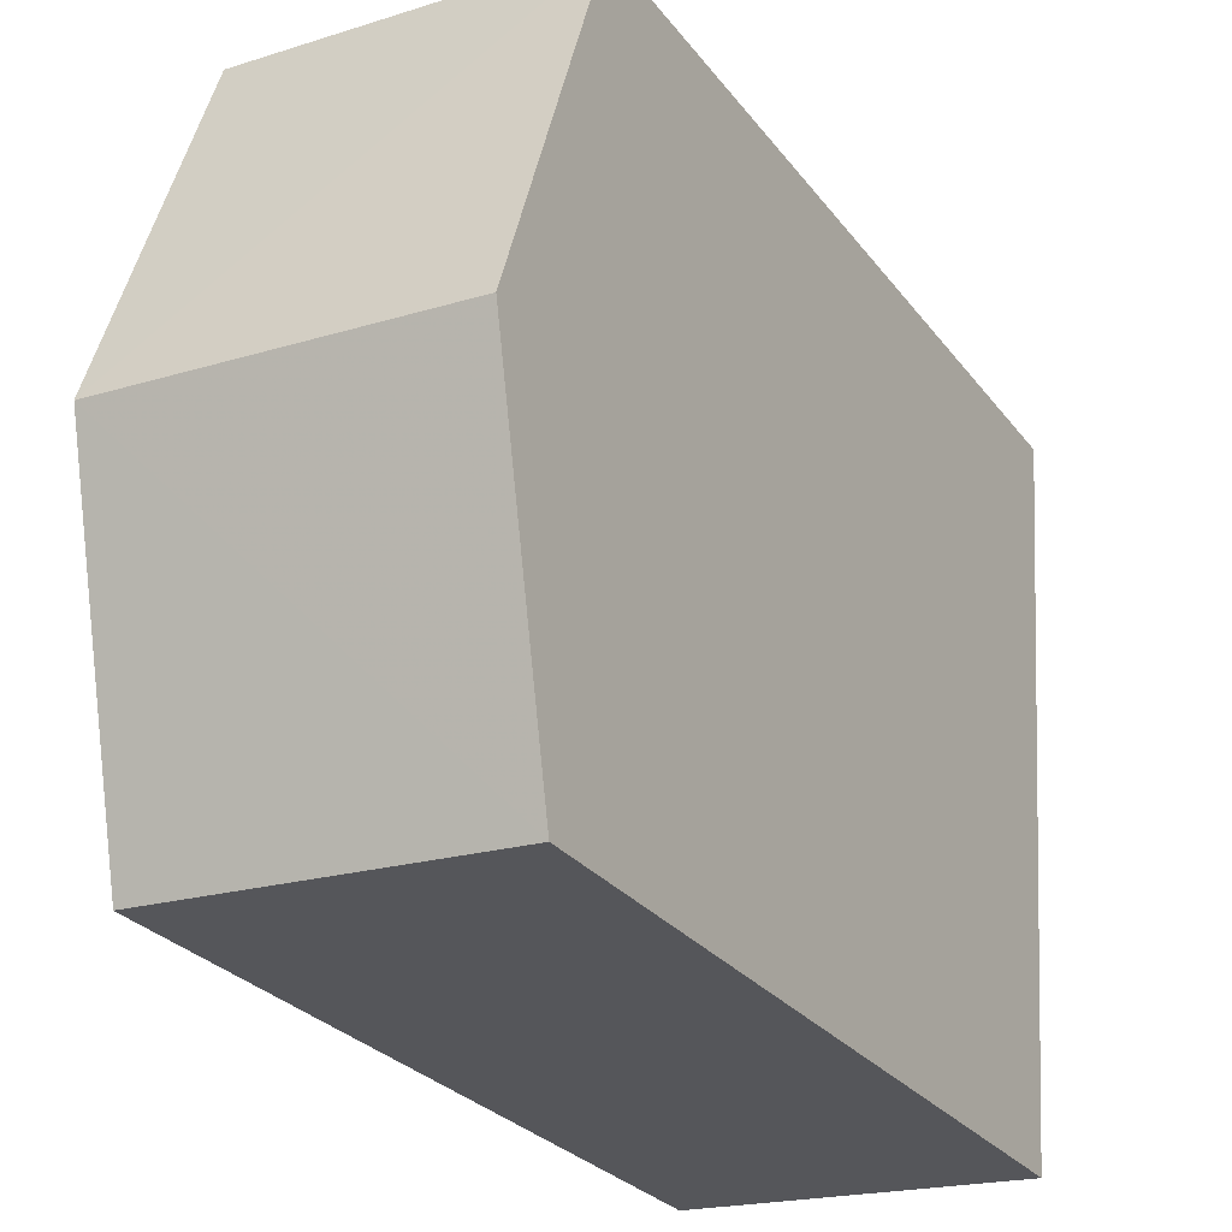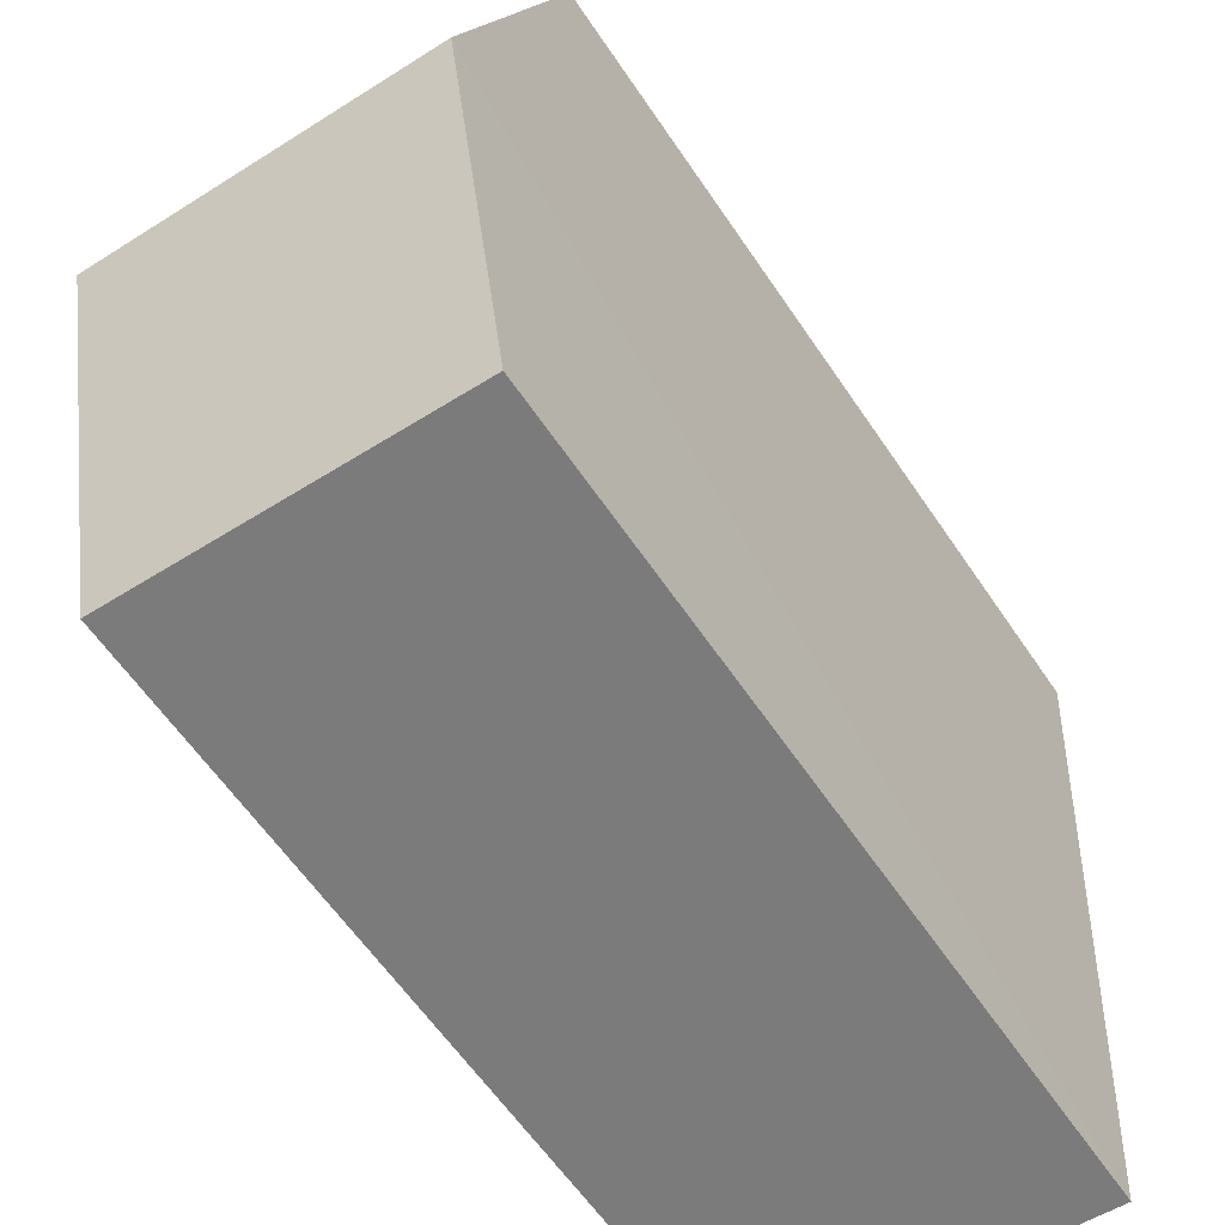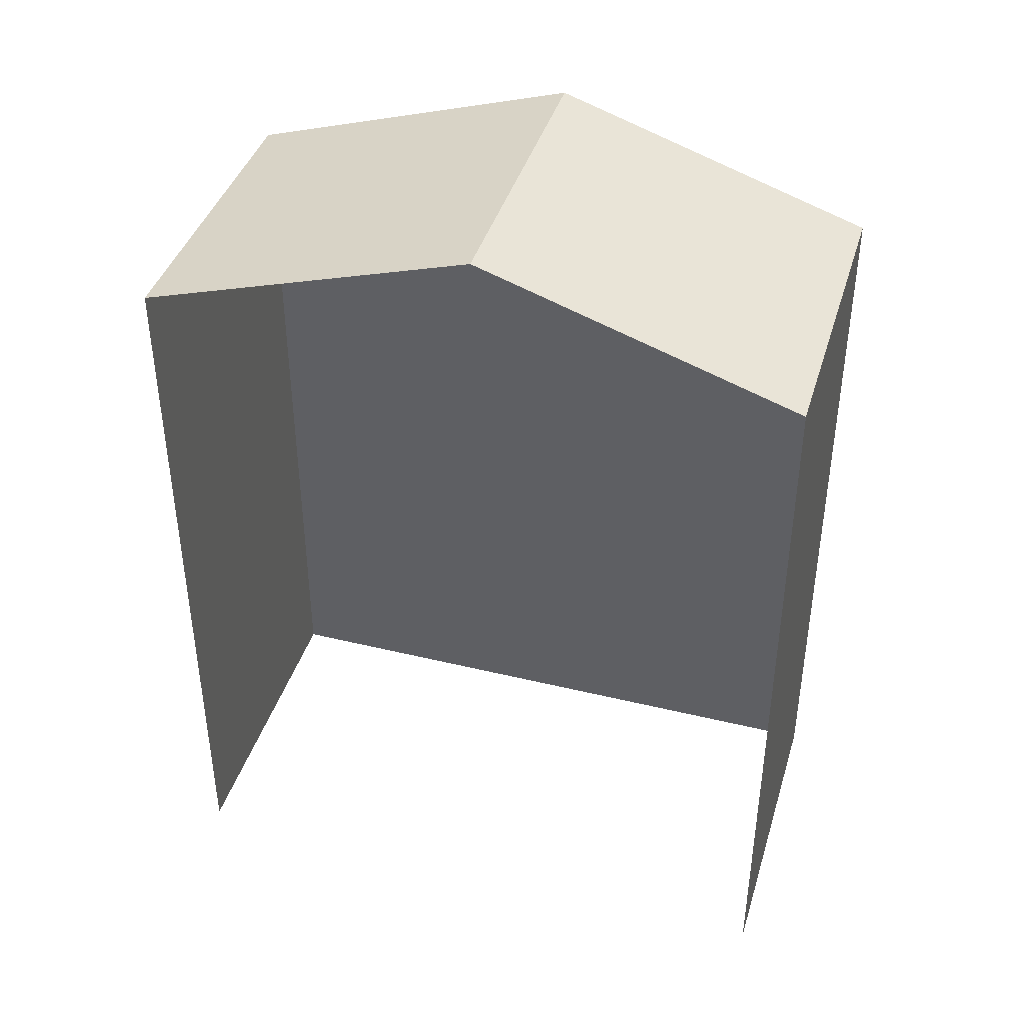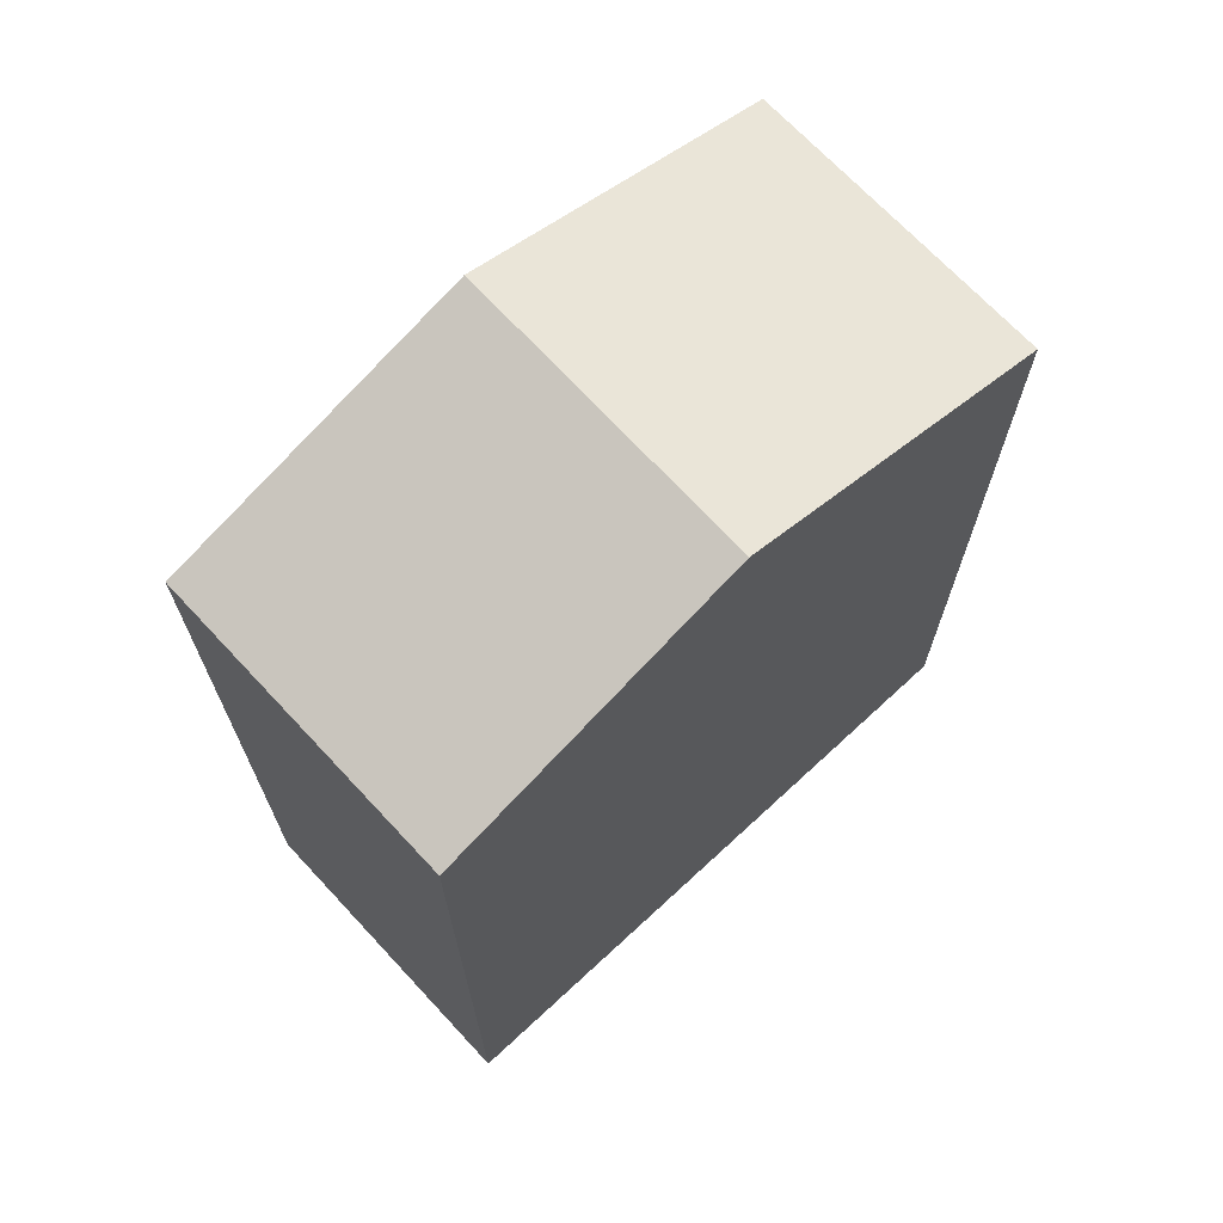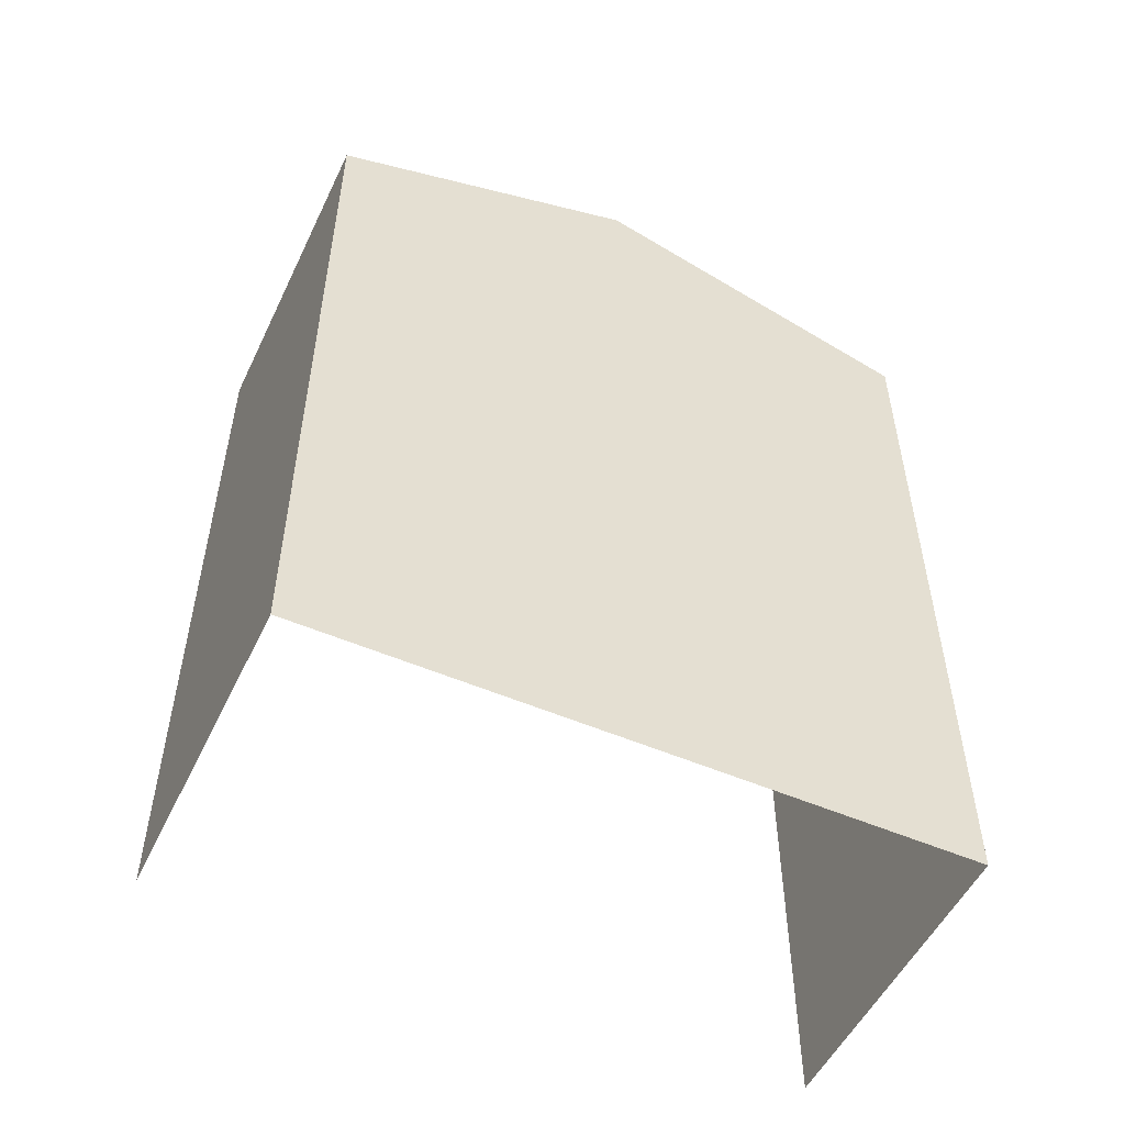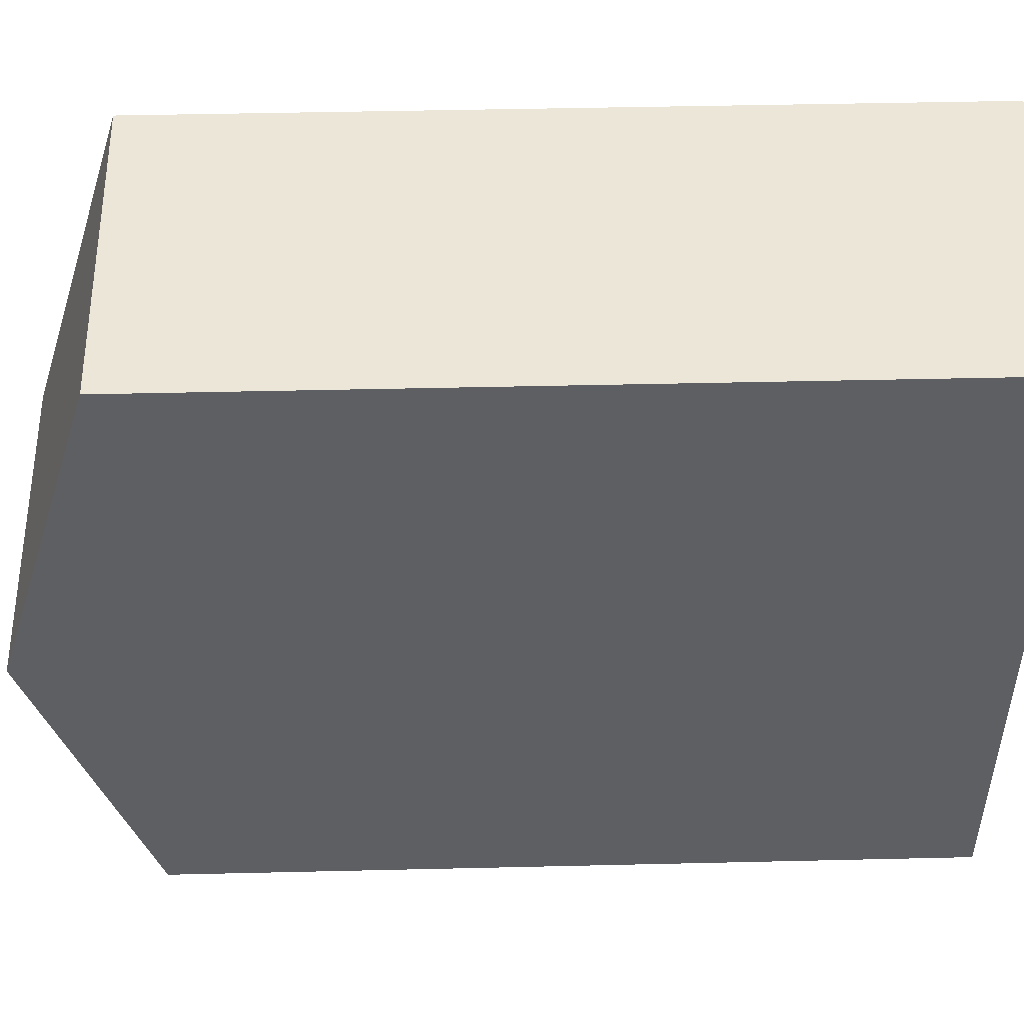
<metadata>
{"format":"obj","ext":"obj","renderer":"f3d","projection":"perspective","resolution":1024,"background":"white","views":[{"elev":-27.5,"azim":29.2,"up":"+Y"},{"elev":-60.7,"azim":33.8,"up":"+Y"},{"elev":41.0,"azim":-76.8,"up":"+Z"},{"elev":68.9,"azim":44.0,"up":"+Z"},{"elev":-52.3,"azim":61.6,"up":"+Z"},{"elev":45.2,"azim":88.4,"up":"+Y"}]}
</metadata>
<code>
v -3.733e+05 -1.034e+05 29.56
v -3.733e+05 -1.033e+05 29.55
v -3.733e+05 -1.033e+05 29.55
v -3.733e+05 -1.034e+05 29.56
v -3.733e+05 -1.033e+05 39.54
v -3.733e+05 -1.033e+05 39.54
v -3.733e+05 -1.033e+05 40.91
v -3.733e+05 -1.033e+05 40.91
v -3.733e+05 -1.034e+05 39.54
v -3.733e+05 -1.034e+05 39.54
f 1 2 3
f 1 4 2
f 6 2 7
f 2 4 7
f 4 10 7
f 5 6 7
f 8 5 7
f 7 9 8
f 7 10 9
f 10 4 1
f 9 10 1
f 6 3 2
f 6 5 3
f 9 1 8
f 1 3 8
f 3 5 8

</code>
